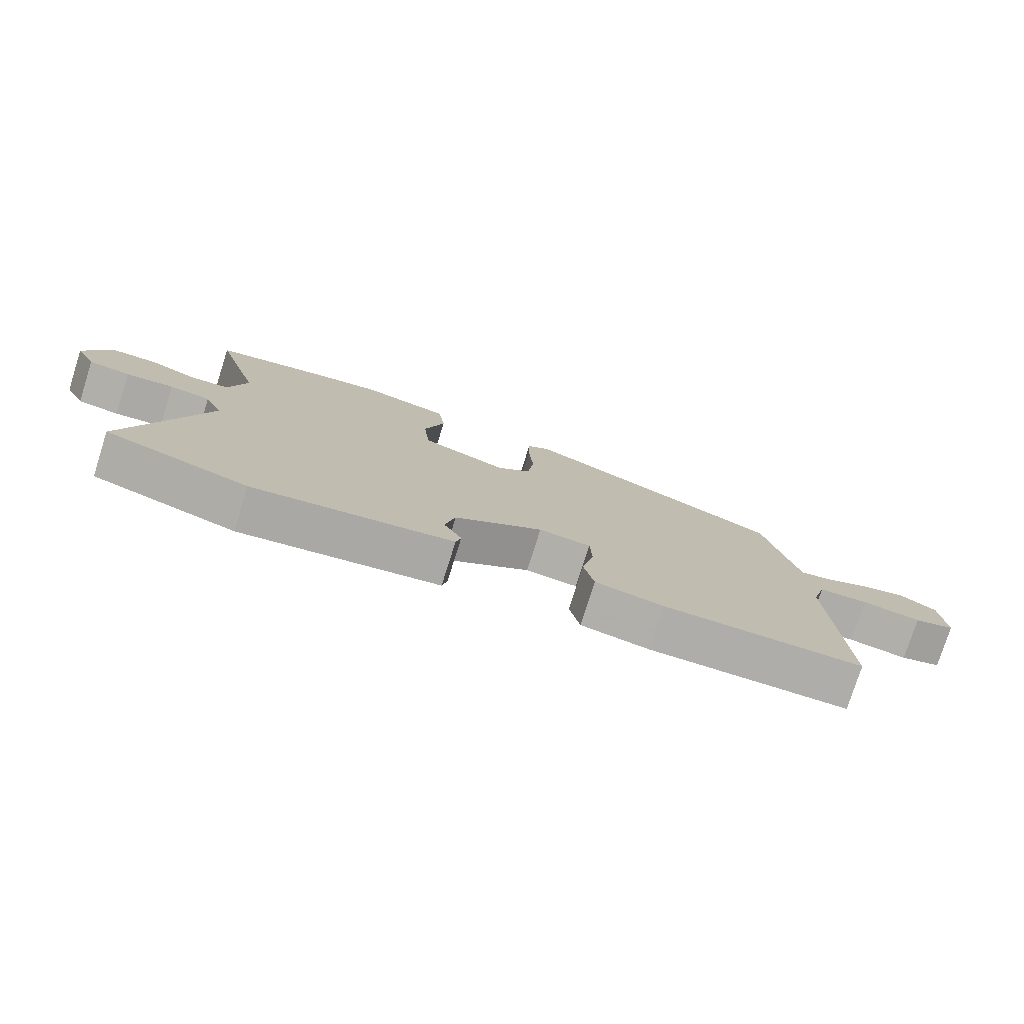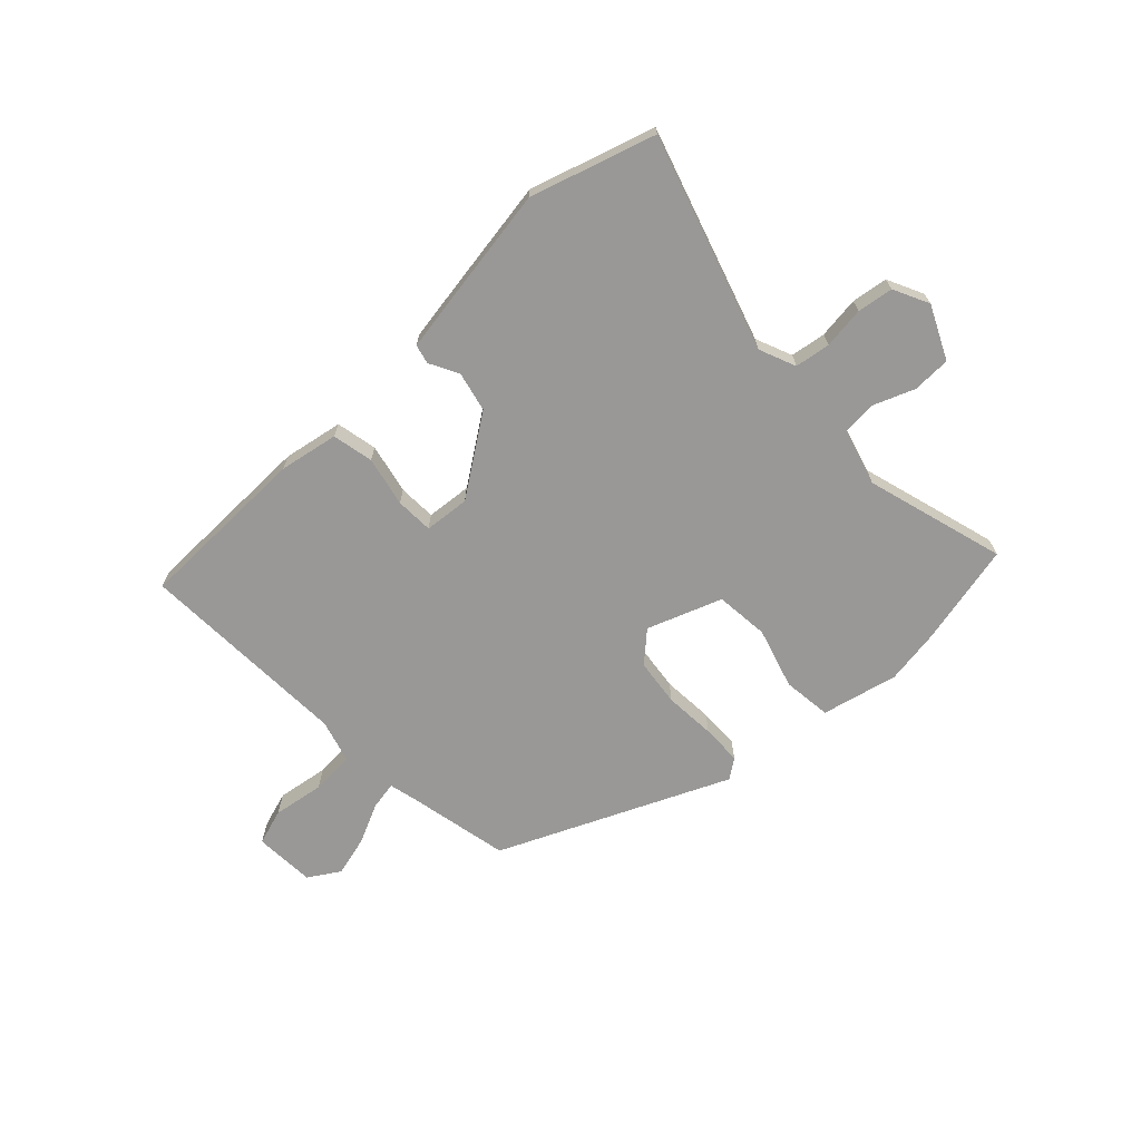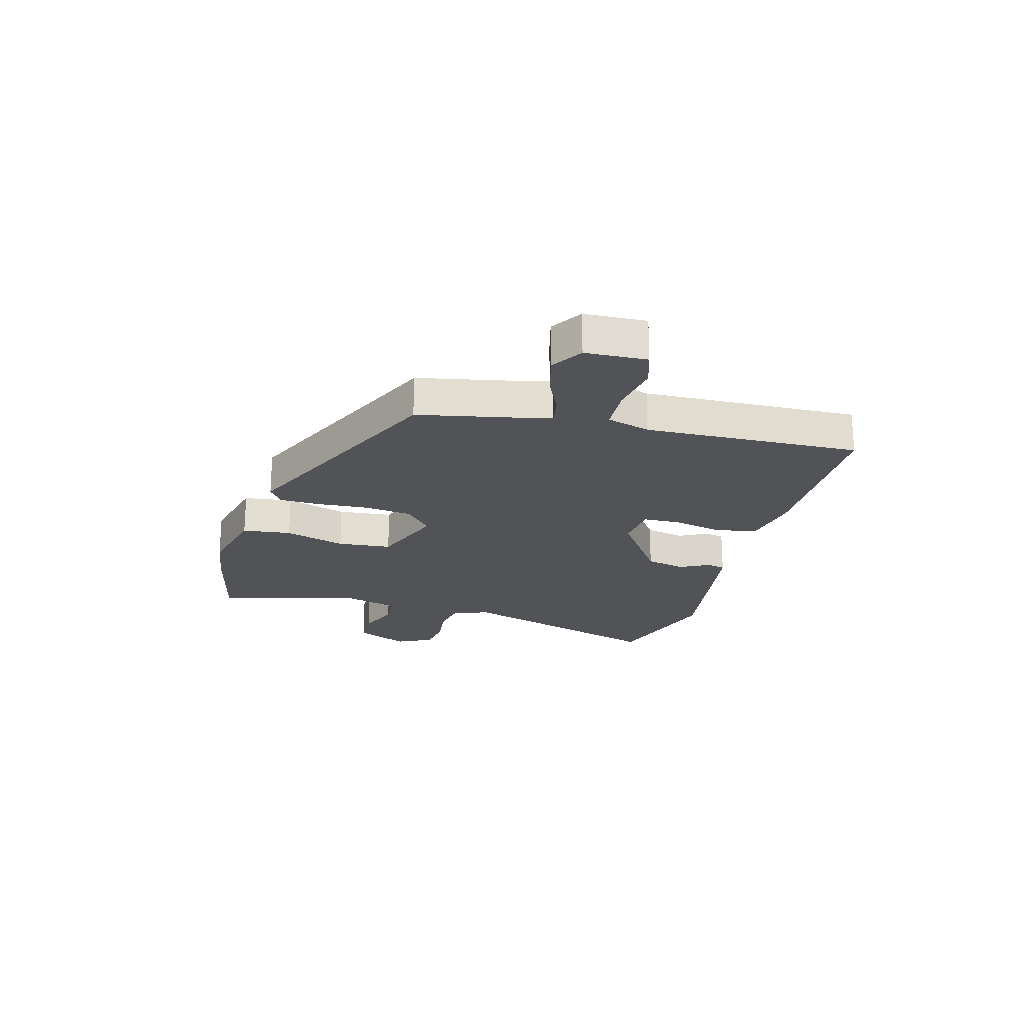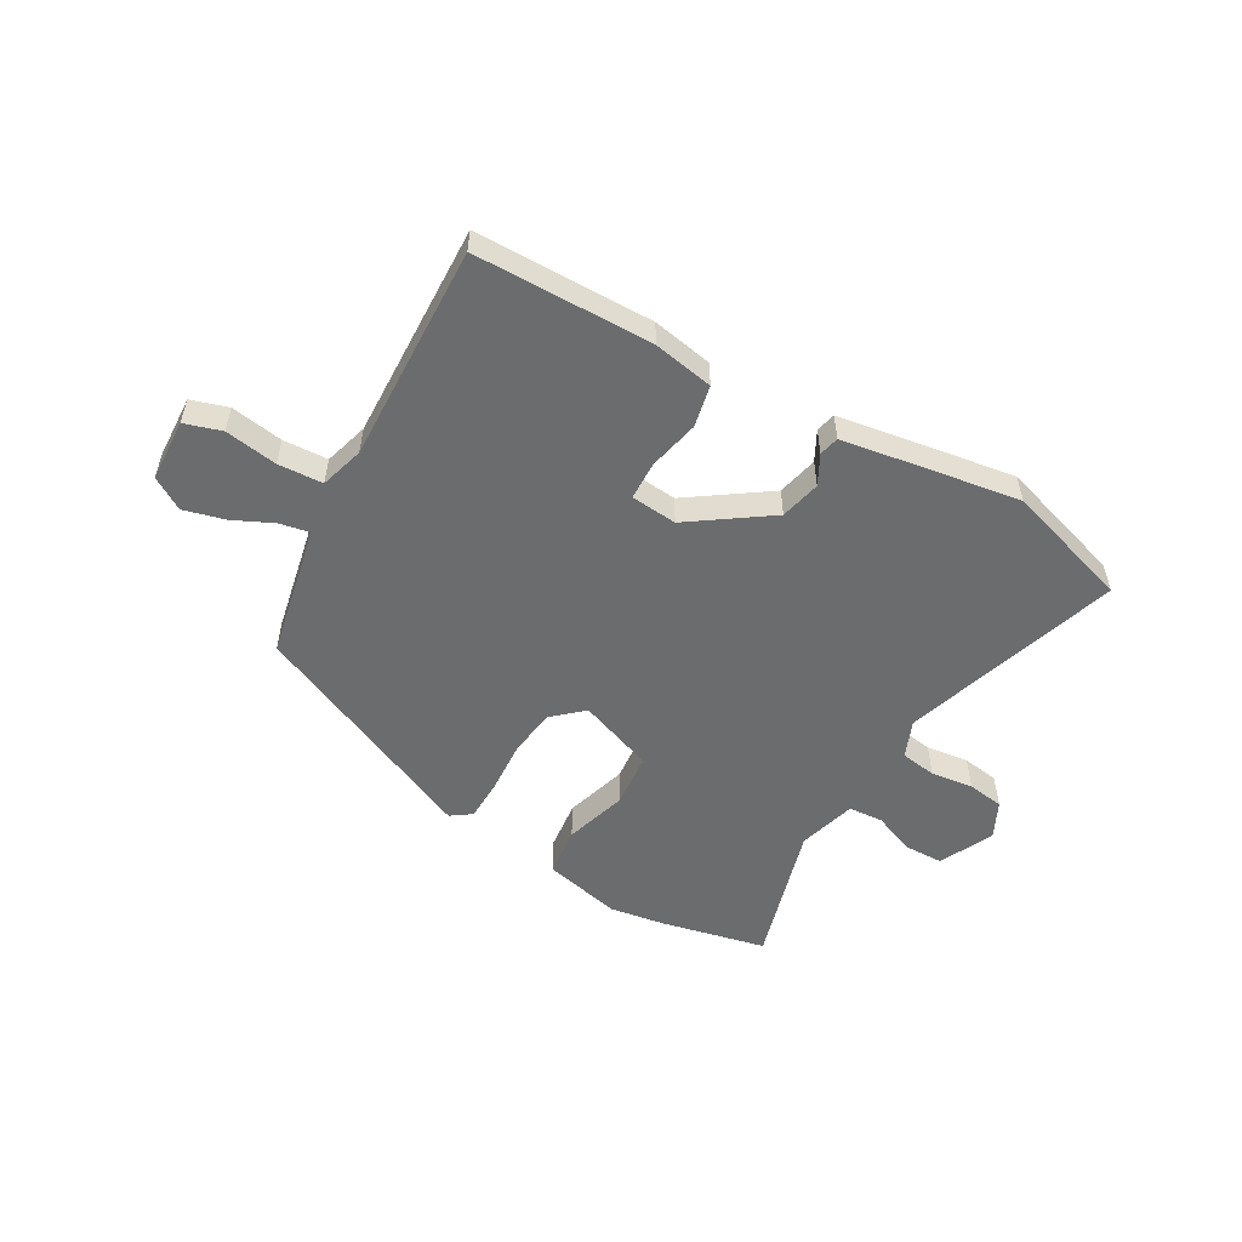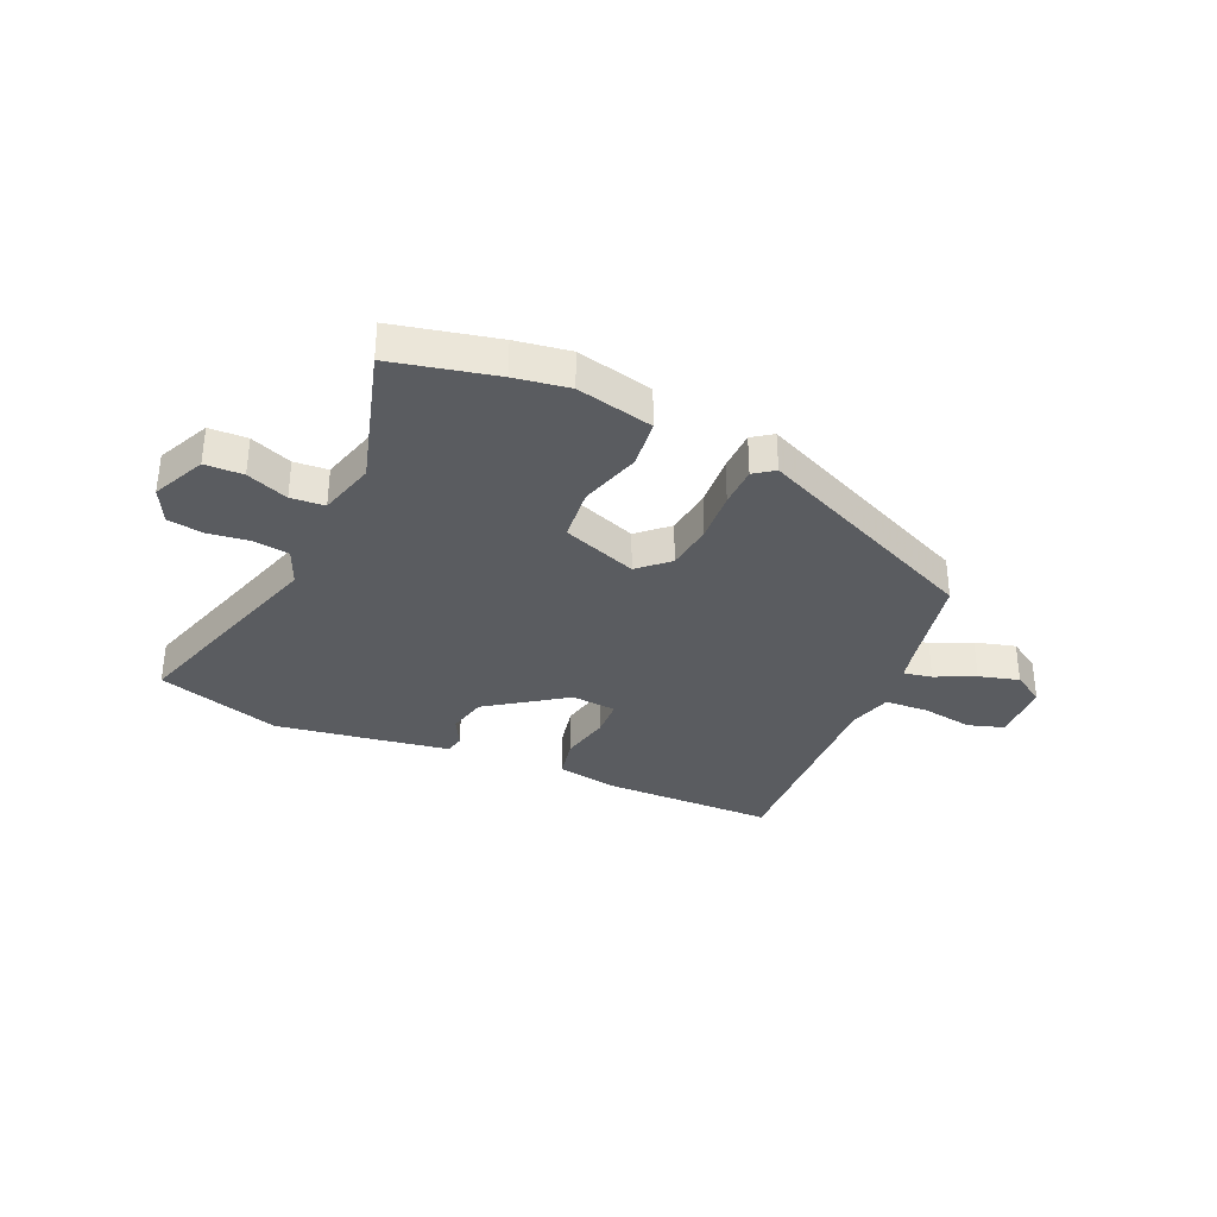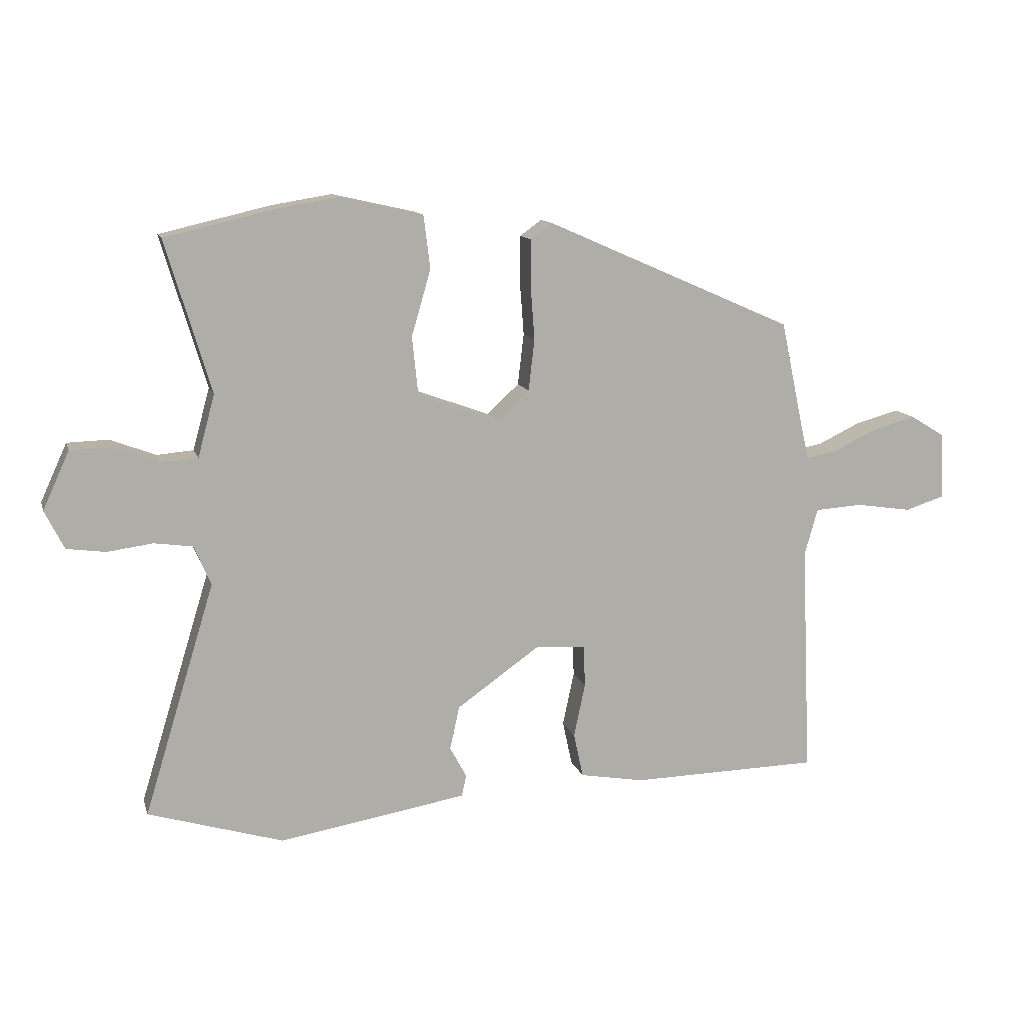
<metadata>
{"format":"obj","ext":"obj","renderer":"f3d","projection":"perspective","resolution":1024,"background":"white","views":[{"elev":-77.5,"azim":-17.6,"up":"+Z"},{"elev":-68.6,"azim":-136.9,"up":"+Y"},{"elev":-21.7,"azim":74.1,"up":"+Y"},{"elev":-53.6,"azim":149.7,"up":"+Y"},{"elev":-34.1,"azim":-24.3,"up":"+Y"},{"elev":12.3,"azim":-14.6,"up":"+Z"}]}
</metadata>
<code>
v -0.555 0.07 0.487
v -0.369 0.07 0.53
v -0.271 0.07 0.546
v -0.133 0.07 0.515
v -0.122 0.07 0.427
v -0.154 0.07 0.317
v -0.144 0.07 0.22
v -0.009 0.07 0.171
v 0.044 0.07 0.22
v 0.054 0.07 0.305
v 0.047 0.07 0.398
v 0.048 0.07 0.471
v 0.084 0.07 0.497
v 0.496 0.07 0.316
v 0.535 0.07 0.134
v 0.548 0.07 0.081
v 0.599 0.07 0.091
v 0.67 0.07 0.125
v 0.743 0.07 0.145
v 0.8 0.07 0.11
v 0.806 0.07 -0.001
v 0.741 0.07 -0.022
v 0.648 0.07 -0.008
v 0.569 0.07 -0.013
v 0.547 0.07 -0.091
v 0.564 0.07 -0.477
v 0.25 0.07 -0.483
v 0.143 0.07 -0.464
v 0.127 0.07 -0.39
v 0.146 0.07 -0.3
v 0.143 0.07 -0.232
v 0.061 0.07 -0.225
v -0.078 0.07 -0.323
v -0.094 0.07 -0.395
v -0.066 0.07 -0.447
v -0.074 0.07 -0.482
v -0.198 0.07 -0.503
v -0.387 0.07 -0.534
v -0.611 0.07 -0.466
v -0.493 0.07 -0.08
v -0.521 0.07 -0.014
v -0.585 0.07 -0.005
v -0.66 0.07 -0.015
v -0.725 0.07 -0.006
v -0.757 0.07 0.058
v -0.713 0.07 0.154
v -0.644 0.07 0.156
v -0.569 0.07 0.127
v -0.508 0.07 0.132
v -0.48 0.07 0.235
v -0.555 0 0.487
v -0.369 0 0.53
v -0.271 0 0.546
v -0.133 0 0.515
v -0.122 0 0.427
v -0.154 0 0.317
v -0.144 0 0.22
v -0.009 0 0.171
v 0.044 0 0.22
v 0.054 0 0.305
v 0.047 0 0.398
v 0.048 0 0.471
v 0.084 0 0.497
v 0.496 0 0.316
v 0.535 0 0.134
v 0.548 0 0.081
v 0.599 0 0.091
v 0.67 0 0.125
v 0.743 0 0.145
v 0.8 0 0.11
v 0.806 0 -0.001
v 0.741 0 -0.022
v 0.648 0 -0.008
v 0.569 0 -0.013
v 0.547 0 -0.091
v 0.564 0 -0.477
v 0.25 0 -0.483
v 0.143 0 -0.464
v 0.127 0 -0.39
v 0.146 0 -0.3
v 0.143 0 -0.232
v 0.061 0 -0.225
v -0.078 0 -0.323
v -0.094 0 -0.395
v -0.066 0 -0.447
v -0.074 0 -0.482
v -0.198 0 -0.503
v -0.387 0 -0.534
v -0.611 0 -0.466
v -0.493 0 -0.08
v -0.521 0 -0.014
v -0.585 0 -0.005
v -0.66 0 -0.015
v -0.725 0 -0.006
v -0.757 0 0.058
v -0.713 0 0.154
v -0.644 0 0.156
v -0.569 0 0.127
v -0.508 0 0.132
v -0.48 0 0.235
f 46 47 48
f 45 46 48
f 44 45 48
f 43 44 48
f 42 43 48
f 41 42 48 49
f 40 41 49 50
f 38 39 40
f 37 38 40
f 36 37 40
f 35 36 40
f 34 35 40
f 33 34 40 50
f 28 29 30
f 27 28 30
f 26 27 30
f 25 26 30
f 24 25 30 31
f 21 22 23
f 20 21 23
f 19 20 23
f 18 19 23
f 17 18 23
f 16 17 23 24
f 24 31 32
f 16 24 32
f 15 16 32
f 13 14 15
f 12 13 15
f 11 12 15
f 10 11 15
f 4 5 6
f 3 4 6
f 2 3 6
f 1 2 6
f 50 1 6
f 50 6 7
f 33 50 7 8
f 32 33 8 9
f 9 10 15 32
f 98 97 96
f 98 96 95
f 98 95 94
f 98 94 93
f 98 93 92
f 99 98 92 91
f 100 99 91 90
f 90 89 88
f 90 88 87
f 90 87 86
f 90 86 85
f 90 85 84
f 100 90 84 83
f 80 79 78
f 80 78 77
f 80 77 76
f 80 76 75
f 81 80 75 74
f 73 72 71
f 73 71 70
f 73 70 69
f 73 69 68
f 73 68 67
f 74 73 67 66
f 82 81 74
f 82 74 66
f 82 66 65
f 65 64 63
f 65 63 62
f 65 62 61
f 65 61 60
f 56 55 54
f 56 54 53
f 56 53 52
f 56 52 51
f 56 51 100
f 57 56 100
f 58 57 100 83
f 59 58 83 82
f 82 65 60 59
f 1 51 52 2
f 2 52 53 3
f 3 53 54 4
f 4 54 55 5
f 5 55 56 6
f 6 56 57 7
f 7 57 58 8
f 8 58 59 9
f 9 59 60 10
f 10 60 61 11
f 11 61 62 12
f 12 62 63 13
f 13 63 64 14
f 14 64 65 15
f 15 65 66 16
f 16 66 67 17
f 17 67 68 18
f 18 68 69 19
f 19 69 70 20
f 20 70 71 21
f 21 71 72 22
f 22 72 73 23
f 23 73 74 24
f 24 74 75 25
f 25 75 76 26
f 26 76 77 27
f 27 77 78 28
f 28 78 79 29
f 29 79 80 30
f 30 80 81 31
f 31 81 82 32
f 32 82 83 33
f 33 83 84 34
f 34 84 85 35
f 35 85 86 36
f 36 86 87 37
f 37 87 88 38
f 38 88 89 39
f 39 89 90 40
f 40 90 91 41
f 41 91 92 42
f 42 92 93 43
f 43 93 94 44
f 44 94 95 45
f 45 95 96 46
f 46 96 97 47
f 47 97 98 48
f 48 98 99 49
f 49 99 100 50
f 50 100 51 1

</code>
